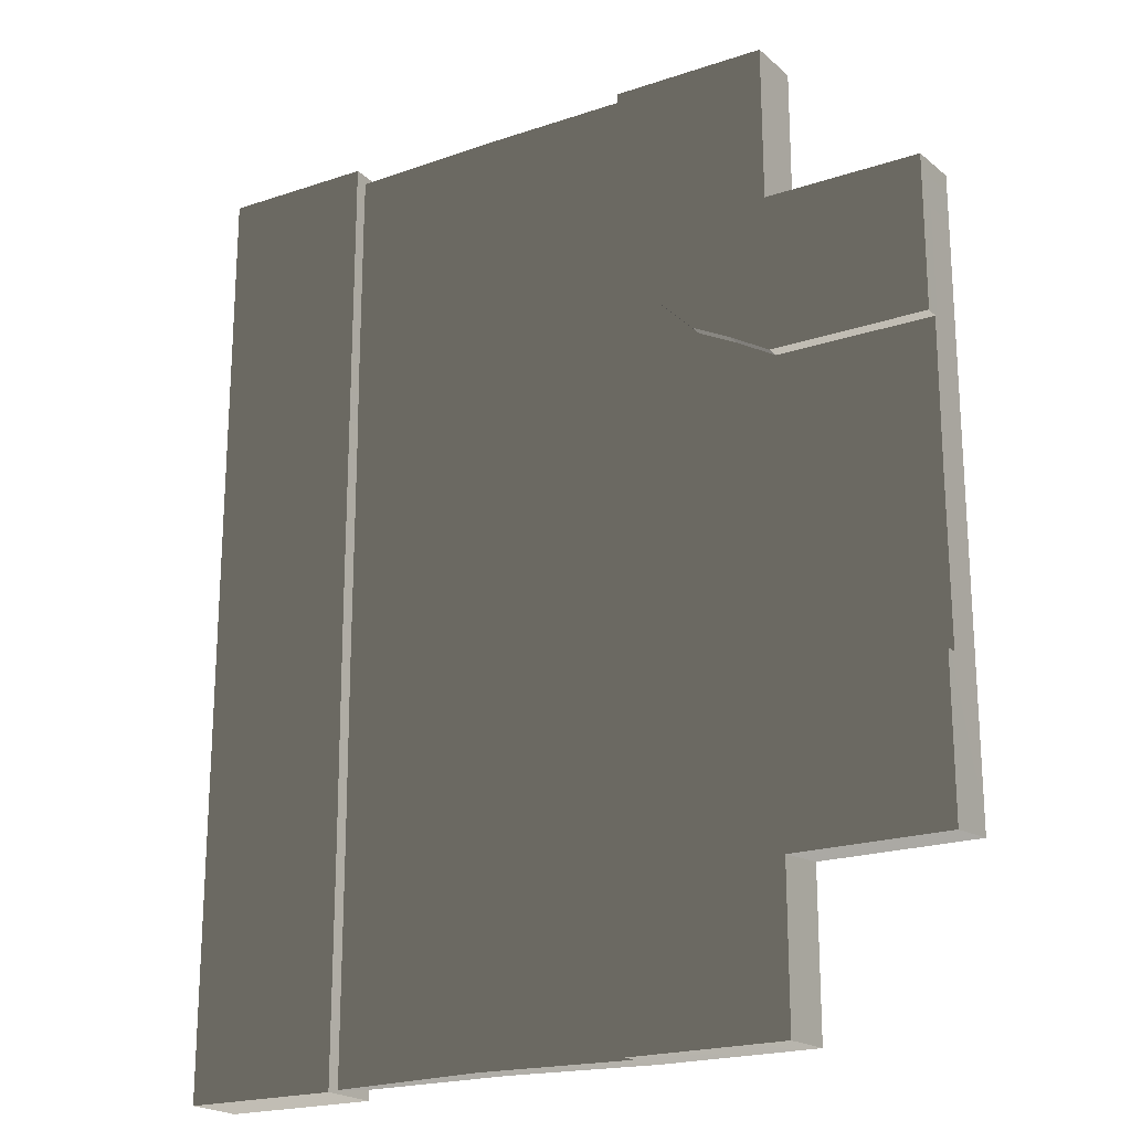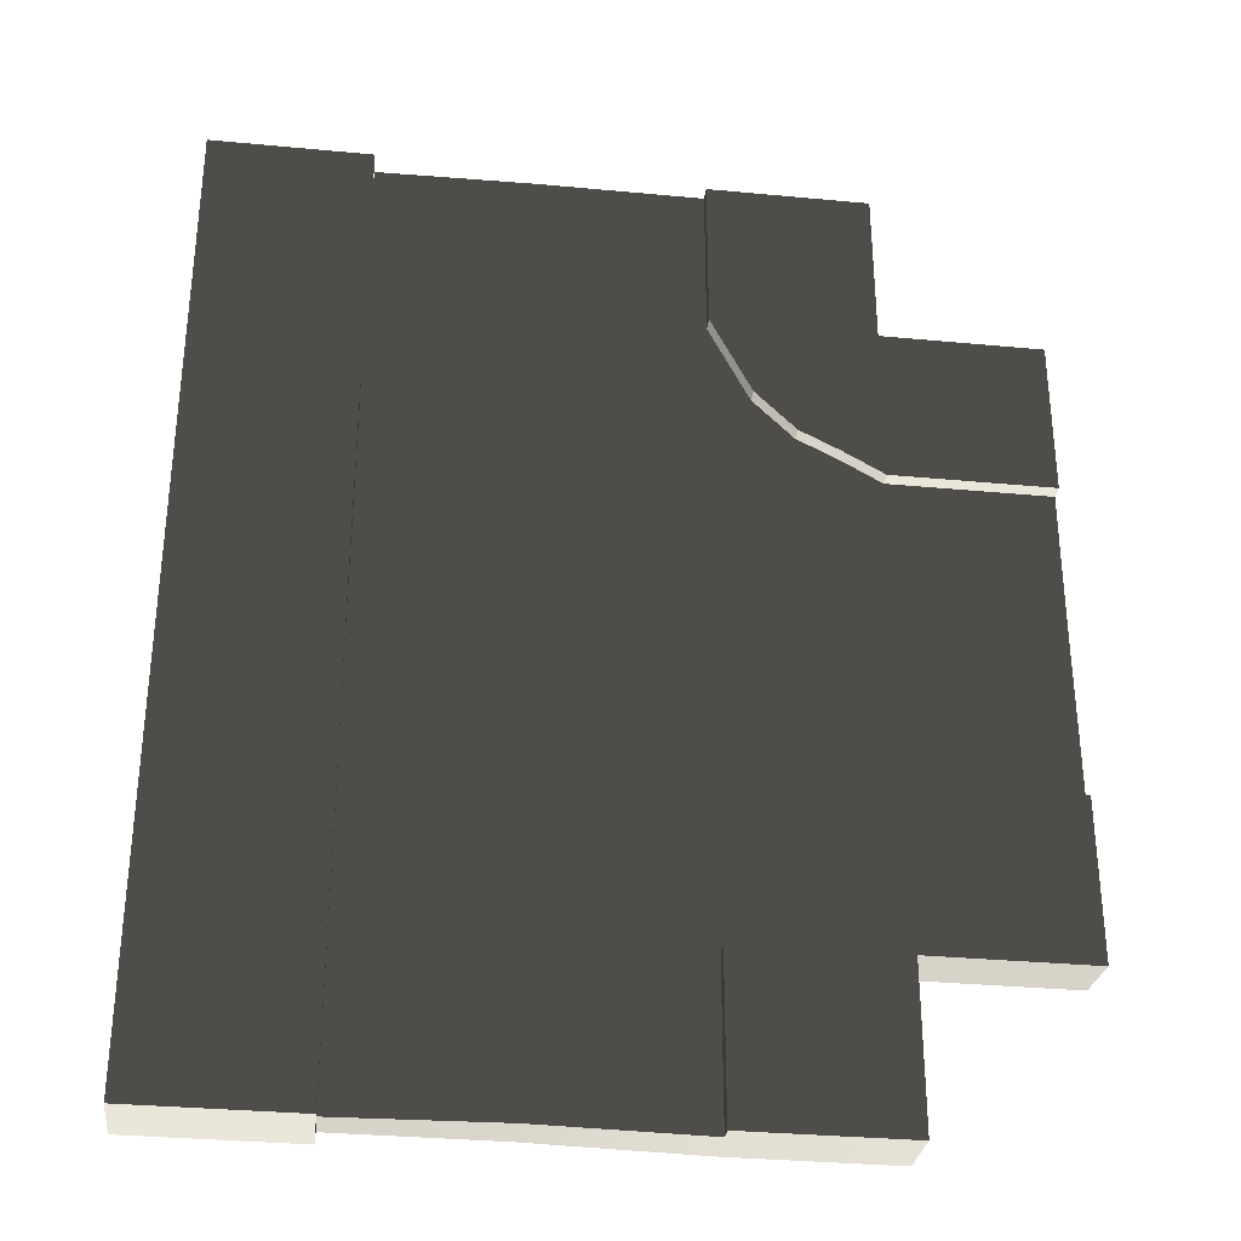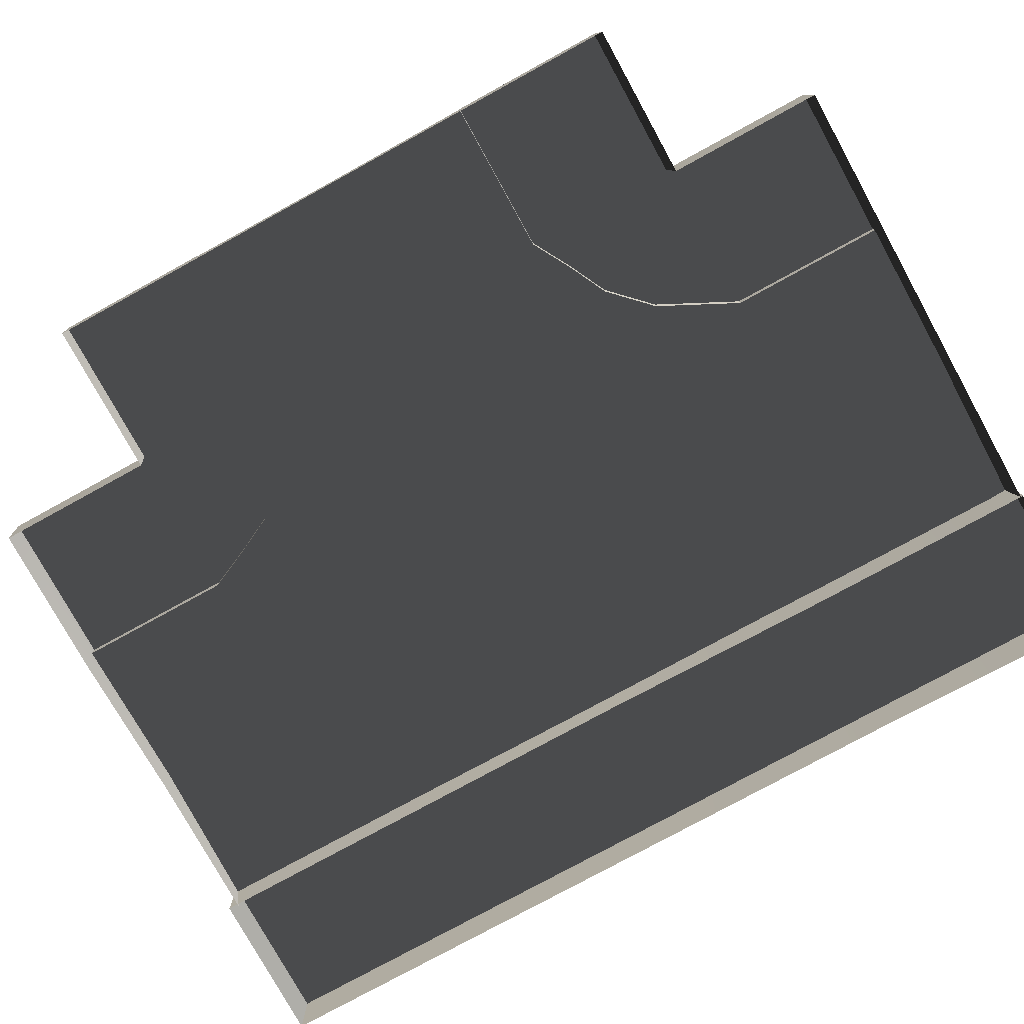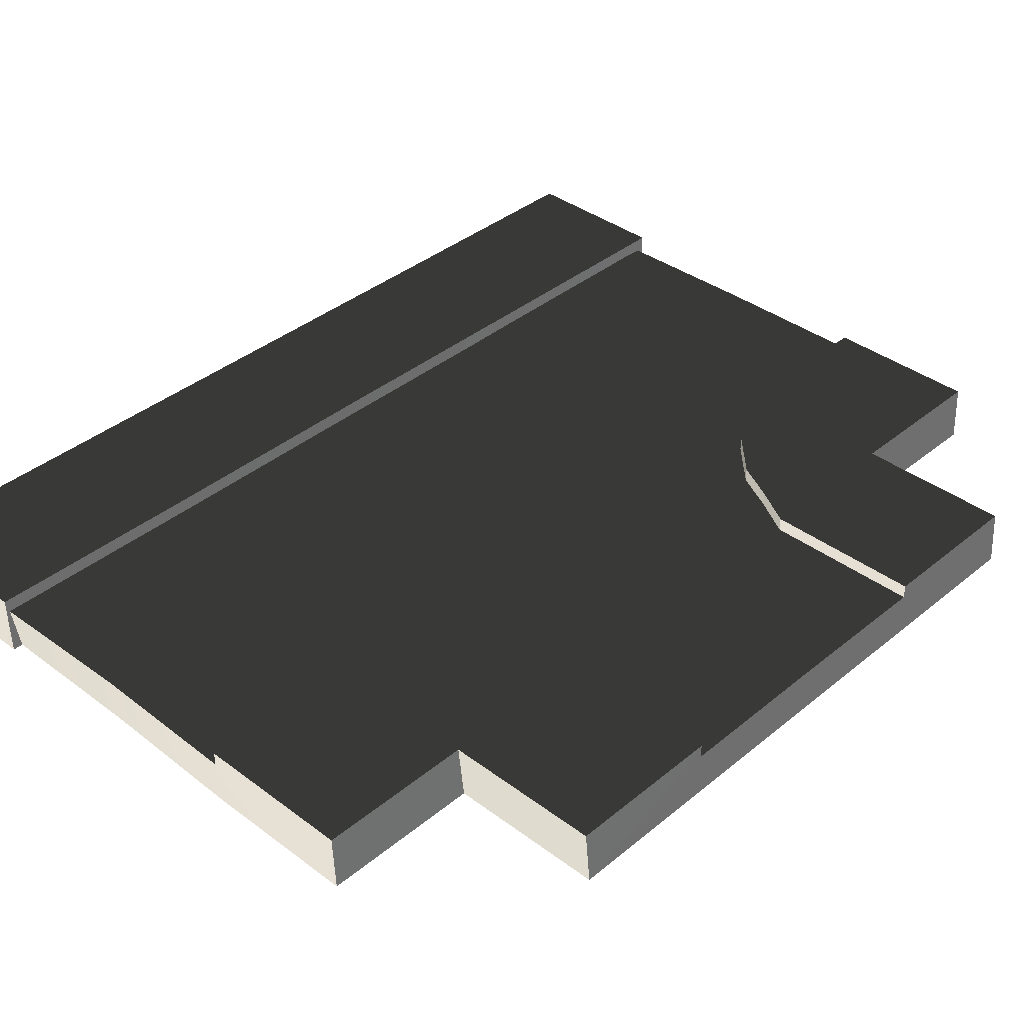
<metadata>
{"format":"obj","ext":"obj","renderer":"f3d","projection":"perspective","resolution":1024,"background":"white","views":[{"elev":-20.8,"azim":31.1,"up":"+Y"},{"elev":-32.6,"azim":-7.5,"up":"+Y"},{"elev":-77.5,"azim":118.8,"up":"+Z"},{"elev":37.9,"azim":43.7,"up":"+Z"}]}
</metadata>
<code>
v 4.508e-07 -5.2 0.6
v -1.994 -5.237 0.6
v -1.994 -4.837 0.6
v 4.857e-07 -4.8 0.6
v 2.006 -5.237 0.6
v 2.006 -4.837 0.6
v -1.994 -4.437 0.6
v 5.207e-07 -4.4 0.6
v -1.994 -4.037 0.6
v 5.557e-07 -4 0.6
v 7.305e-07 -2 0.6
v -2 -2 0.6
v 2 -2 0.6
v 2.006 -4.037 0.6
v 9.054e-07 4.973e-06 0.6
v -2 5.147e-06 0.6
v 2 4.798e-06 0.6
v 1.08e-06 2 0.6
v -2 2 0.6
v 2 2 0.6
v 1.255e-06 4 0.6
v -1.994 3.963 0.6
v 2 4 0.6
v 2.006 -4.437 0.6
v -1.994 4.363 0.6
v 1.29e-06 4.4 0.6
v -1.994 4.763 0.6
v 1.325e-06 4.8 0.6
v -1.994 5.163 0.6
v 1.36e-06 5.2 0.6
v 2 4.8 0.6
v 2 5.2 0.6
v -1.994 5.563 0.6
v 1.395e-06 5.6 0.6
v -1.974 5.963 0.6
v 1.43e-06 6 0.6
v 2 5.6 0.6
v 2 6 0.6
v 2 4.4 0.6
v 3.506 -4.037 0.7747
v 4.006 -4.037 0.7747
v 4.006 -6.037 0.7747
v 2.006 -6.037 0.7747
v 3.006 -4.037 0.7747
v 2.506 -4.037 0.7747
v 2.006 -4.037 0.7747
v 3 -3.5 0.7747
v 2.5 -3.5 0.7747
v 3.006 -3.037 0.7747
v 3.506 -3.037 0.7747
v 3.506 -3.537 0.7747
v 3.506 -2.537 0.7747
v 3.006 -2.537 0.7747
v 3.506 -2.287 0.7747
v 2.5 -3 0.7747
v 2.25 -3.5 0.7747
v 4.006 -3.037 0.7747
v 4.006 -3.537 0.7747
v 4.006 -2.037 0.7747
v 4.006 -2.537 0.7747
v 2.006 -6.037 0.7747
v 2.006 -4.437 0.7747
v 2.006 -4.037 0.7747
v 2.006 -6.037 0.7747
v 2.006 -4.837 0.7747
v 2.006 -4.437 0.7747
v 2.006 -6.037 0.7747
v 2.006 -5.237 0.7747
v 2.006 -6.037 0.7747
v 2.006 -5.637 0.7747
v 2.006 -5.237 0.7747
v 5.606 -2.037 0.7747
v 6.006 -2.037 0.7747
v 6.006 -4.037 0.7747
v 4.006 -4.037 0.7747
v 5.206 -2.037 0.7747
v 4.806 -2.037 0.7747
v 4.406 -2.037 0.7747
v 4.006 -2.037 0.7747
v 4.006 -4.037 0.7747
v 4.006 -2.537 0.7747
v 4.006 -2.037 0.7747
v 4.006 -4.037 0.7747
v 4.006 -3.037 0.7747
v 4.006 -2.537 0.7747
v 4.006 -4.037 0.7747
v 4.006 -3.537 0.7747
v 2.5 -2.009 0.6
v 2.5 4.754e-06 0.6
v 4 4.623e-06 0.6
v 4.006 -2.037 0.6
v 4.006 1.963 0.6
v 2.5 1.991 0.6
v 3.5 2.25 0.6
v 3 2.5 0.6
v 2.5 3 0.6
v 3.506 -2.287 0.6
v 3.006 -2.537 0.6
v 2.5 -3 0.6
v 4.806 -2.037 0.6
v 4.8 4.553e-06 0.6
v 5.2 4.518e-06 0.6
v 5.206 -2.037 0.6
v 5.206 1.963 0.6
v 4.806 1.963 0.6
v 3.5 3 0.7747
v 3.5 2.5 0.7747
v 3 2.5 0.7747
v 3 3 0.7747
v 3.5 3.5 0.7747
v 3 3.5 0.7747
v 3.5 4 0.7747
v 3 4 0.7747
v 4.006 2.963 0.7747
v 4.006 2.463 0.7747
v 2.5 3.5 0.7747
v 2.5 4 0.7747
v 4.006 3.963 0.7747
v 4.006 3.463 0.7747
v 2.5 3 0.7747
v 4.006 1.963 0.7747
v 3.5 2.25 0.7747
v 2.25 3.5 0.7747
v 2 4 0.7747
v 4.006 3.963 0.7747
v 6.006 3.963 0.7747
v 6.006 1.963 0.7747
v 5.606 1.963 0.7747
v 5.206 1.963 0.7747
v 4.806 1.963 0.7747
v 4.406 1.963 0.7747
v 4.006 1.963 0.7747
v 4.006 1.963 0.7747
v 4.006 3.463 0.7747
v 4.006 3.963 0.7747
v 4.006 1.963 0.7747
v 4.006 2.963 0.7747
v 4.006 3.463 0.7747
v 4.006 1.963 0.7747
v 4.006 2.463 0.7747
v 4 6 0.7747
v 4.006 3.963 0.7747
v 3.5 4 0.7747
v 2 6 0.7747
v 3 4 0.7747
v 2.5 4 0.7747
v 2 4 0.7747
v 2 4 0.7747
v 2 5.6 0.7747
v 2 6 0.7747
v 2 4 0.7747
v 2 5.2 0.7747
v 2 5.6 0.7747
v 2 4 0.7747
v 2 4.8 0.7747
v 2 4 0.7747
v 2 4.4 0.7747
v -1.999 -5.952 1.343e-05
v -1.994 -6.037 0.6
v 3.808e-07 -6 0.6
v 0.0005544 -5.952 1.343e-05
v 2.006 -6.037 0.6
v 2 -6 1.343e-05
v 6.001 -1.952 1.506e-05
v 6.006 -2.037 0.6
v 6 4.448e-06 0.6
v 6.001 0.04825 1.587e-05
v 6.006 1.963 0.6
v 6.001 2.048 1.668e-05
v 2.001 6.048 1.831e-05
v 2 6 0.6
v 1.43e-06 6 0.6
v 0.0005554 6.048 1.831e-05
v -1.974 5.963 0.6
v -1.999 6.048 1.831e-05
v -1.994 -5.637 0.6
v 4.158e-07 -5.6 0.6
v 3.808e-07 -6 0.6
v -1.994 -6.037 0.6
v 2.006 -6.037 0.6
v 2.006 -5.637 0.6
v 5.606 -2.037 0.6
v 5.6 4.483e-06 0.6
v 6 4.448e-06 0.6
v 6.006 -2.037 0.6
v 6.006 1.963 0.6
v 5.606 1.963 0.6
v 5.206 -2.037 0.6
v 5.2 4.518e-06 0.6
v 5.6 4.483e-06 0.6
v 5.606 -2.037 0.6
v 5.606 1.963 0.6
v 5.206 1.963 0.6
v 4.4 4.588e-06 0.6
v 4.406 -2.037 0.6
v 4.006 -2.037 0.6
v 4 4.623e-06 0.6
v 4.406 1.963 0.6
v 4.006 1.963 0.6
v 4.8 4.553e-06 0.6
v 4.806 -2.037 0.6
v 4.406 -2.037 0.6
v 4.4 4.588e-06 0.6
v 4.806 1.963 0.6
v 4.406 1.963 0.6
v 2.006 -5.637 0.6
v 2.006 -5.637 0.7747
v 2.006 -6.037 0.7747
v 2.006 -6.037 0.6
v 4.006 -6.037 0.7747
v 4 -6 1.343e-05
v 2 -6 1.343e-05
v 2.006 -6.037 0.6
v 2.006 -6.037 0.7747
v 4 -6 1.343e-05
v 4.006 -6.037 0.7747
v 4.006 -4.037 0.7747
v 4.001 -3.952 1.424e-05
v 4.001 -3.952 1.424e-05
v 4.006 -4.037 0.7747
v 6.006 -4.037 0.7747
v 6.001 -3.952 1.424e-05
v 6.001 -1.952 1.506e-05
v 6.001 -3.952 1.424e-05
v 6.006 -2.037 0.6
v 6.006 -2.037 0.7747
v 6.006 -4.037 0.7747
v 6.006 -2.037 0.6
v 6.006 -2.037 0.7747
v 5.606 -2.037 0.7747
v 5.606 -2.037 0.6
v 5.606 -2.037 0.6
v 5.606 -2.037 0.7747
v 5.206 -2.037 0.7747
v 5.206 -2.037 0.6
v 5.206 -2.037 0.6
v 5.206 -2.037 0.7747
v 4.806 -2.037 0.7747
v 4.806 -2.037 0.6
v 4.806 -2.037 0.6
v 4.806 -2.037 0.7747
v 4.406 -2.037 0.7747
v 4.406 -2.037 0.6
v 4.406 -2.037 0.6
v 4.406 -2.037 0.7747
v 4.006 -2.037 0.7747
v 4.006 -2.037 0.6
v 4.006 -2.037 0.6
v 4.006 -2.037 0.7747
v 3.506 -2.287 0.7747
v 3.506 -2.287 0.6
v 3.006 -2.537 0.7747
v 3.006 -2.537 0.6
v 3.006 -2.537 0.6
v 3.006 -2.537 0.7747
v 2.5 -3 0.7747
v 2.5 -3 0.6
v 2.5 -3 0.6
v 2.5 -3 0.7747
v 2.25 -3.5 0.7747
v 2.25 -3.5 0.6
v 2.006 -4.037 0.7747
v 2.006 -4.037 0.6
v 2.006 -4.037 0.6
v 2.006 -4.037 0.7747
v 2.006 -4.437 0.7747
v 2.006 -4.437 0.6
v 2.006 -4.437 0.6
v 2.006 -4.437 0.7747
v 2.006 -4.837 0.7747
v 2.006 -4.837 0.6
v 2.006 -4.837 0.6
v 2.006 -4.837 0.7747
v 2.006 -5.237 0.7747
v 2.006 -5.237 0.6
v 2.006 -5.237 0.6
v 2.006 -5.237 0.7747
v 2.006 -5.637 0.7747
v 2.006 -5.637 0.6
v 5.606 1.963 0.6
v 5.606 1.963 0.7747
v 6.006 1.963 0.7747
v 6.006 1.963 0.6
v 6.001 2.048 1.668e-05
v 6.006 1.963 0.6
v 6.006 1.963 0.7747
v 6.006 3.963 0.7747
v 6.001 4.048 1.75e-05
v 6.001 4.048 1.75e-05
v 6.006 3.963 0.7747
v 4.006 3.963 0.7747
v 4.001 4.048 1.75e-05
v 4.001 4.048 1.75e-05
v 4.006 3.963 0.7747
v 4 6 0.7747
v 4.001 6.048 1.831e-05
v 2 6 0.6
v 2.001 6.048 1.831e-05
v 4.001 6.048 1.831e-05
v 4 6 0.7747
v 2 6 0.7747
v 2 6 0.6
v 2 6 0.7747
v 2 5.6 0.7747
v 2 5.6 0.6
v 2 5.6 0.6
v 2 5.6 0.7747
v 2 5.2 0.7747
v 2 5.2 0.6
v 2 5.2 0.6
v 2 5.2 0.7747
v 2 4.8 0.7747
v 2 4.8 0.6
v 2 4.8 0.6
v 2 4.8 0.7747
v 2 4.4 0.7747
v 2 4.4 0.6
v 2 4.4 0.6
v 2 4.4 0.7747
v 2 4 0.7747
v 2 4 0.6
v 2 4 0.6
v 2 4 0.7747
v 2.25 3.5 0.7747
v 2.25 3.5 0.6
v 2.5 3 0.7747
v 2.5 3 0.6
v 2.5 3 0.6
v 2.5 3 0.7747
v 3 2.5 0.7747
v 3 2.5 0.6
v 3 2.5 0.6
v 3 2.5 0.7747
v 3.5 2.25 0.7747
v 3.5 2.25 0.6
v 3.5 2.25 0.6
v 3.5 2.25 0.7747
v 4.006 1.963 0.7747
v 4.006 1.963 0.6
v 4.006 1.963 0.6
v 4.006 1.963 0.7747
v 4.406 1.963 0.7747
v 4.406 1.963 0.6
v 4.406 1.963 0.6
v 4.406 1.963 0.7747
v 4.806 1.963 0.7747
v 4.806 1.963 0.6
v 4.806 1.963 0.6
v 4.806 1.963 0.7747
v 5.206 1.963 0.7747
v 5.206 1.963 0.6
v 5.206 1.963 0.6
v 5.206 1.963 0.7747
v 5.606 1.963 0.7747
v 5.606 1.963 0.6
v 2.25 3.5 0.6
v 2.5 3 0.6
v 2.5 1.991 0.6
v 2 2 0.6
v 2 4 0.6
v 2 4.798e-06 0.6
v 2.5 4.754e-06 0.6
v 2 -2 0.6
v 2.5 -2.009 0.6
v 2.5 -3 0.6
v 2.25 -3.5 0.6
v 2.006 -4.037 0.6
v -3.969 -6.081 0.7748
v -3.969 -3.041 0.7748
v -2.969 -3.041 0.7748
v -2.969 -6.081 0.7748
v -1.969 -3.041 0.7748
v -1.969 -6.081 0.7748
v -2.969 -0.0005883 0.7748
v -3.969 -0.0005882 0.7748
v -1.985 -0.0005884 0.7748
v -2.969 3.04 0.7748
v -3.969 3.04 0.7748
v -1.985 3.04 0.7748
v -2.969 6.08 0.7748
v -3.969 6.08 0.7748
v -1.985 6.08 0.7748
v -3.95 -6.081 1.343e-05
v -3.969 -6.081 0.7748
v -2.969 -6.081 0.7748
v -2.95 -6.081 1.343e-05
v -1.969 -6.081 0.7748
v -1.95 -6.081 1.343e-05
v -1.95 -6.081 1.343e-05
v -1.969 -6.081 0.7748
v -1.969 -3.041 0.7748
v -1.95 -3.041 1.465e-05
v -1.985 -0.0005884 0.7748
v -1.95 -0.0005884 1.587e-05
v -1.985 3.04 0.7748
v -1.985 3.04 1.709e-05
v -1.985 6.08 0.7748
v -1.985 6.08 1.831e-05
v -1.985 6.08 1.831e-05
v -1.985 6.08 0.7748
v -2.969 6.08 0.7748
v -2.985 6.08 1.831e-05
v -3.969 6.08 0.7748
v -3.985 6.08 1.831e-05
v -3.985 6.08 1.831e-05
v -3.969 6.08 0.7748
v -3.969 3.04 0.7748
v -3.95 3.04 1.709e-05
v -3.969 -0.0005882 0.7748
v -3.95 -0.0005882 1.587e-05
v -3.969 -3.041 0.7748
v -3.95 -3.041 1.465e-05
v -3.969 -6.081 0.7748
v -3.95 -6.081 1.343e-05
g roadblock2_10446_190
f 1 3 2
f 1 4 3
f 5 4 1
f 5 6 4
f 4 7 3
f 4 8 7
f 6 8 4
f 8 9 7
f 8 10 9
f 9 10 11
f 9 11 12
f 10 13 11
f 10 14 13
f 12 11 15
f 12 15 16
f 11 17 15
f 11 13 17
f 16 15 18
f 16 18 19
f 15 20 18
f 15 17 20
f 19 18 21
f 19 21 22
f 18 23 21
f 18 20 23
f 24 10 8
f 24 14 10
f 6 24 8
f 25 22 21
f 25 21 26
f 26 21 23
f 27 25 26
f 27 26 28
f 28 29 27
f 28 30 29
f 31 30 28
f 31 32 30
f 30 33 29
f 30 34 33
f 32 34 30
f 34 35 33
f 34 36 35
f 37 36 34
f 32 37 34
f 37 38 36
f 28 39 31
f 28 26 39
f 26 23 39
f 40 42 41
f 42 40 43
f 43 40 44
f 43 44 45
f 43 45 46
f 45 44 47
f 45 47 48
f 48 46 45
f 49 48 47
f 50 49 47
f 50 47 51
f 44 51 47
f 44 40 51
f 52 49 50
f 52 53 49
f 53 52 54
f 49 55 48
f 53 55 49
f 55 56 48
f 48 56 46
f 51 57 50
f 51 58 57
f 52 59 54
f 52 60 59
f 50 60 52
f 50 57 60
f 40 58 51
f 40 41 58
f 61 63 62
f 64 66 65
f 67 65 68
f 69 71 70
f 72 74 73
f 74 72 75
f 75 72 76
f 75 76 77
f 75 77 78
f 75 78 79
f 80 82 81
f 83 85 84
f 86 84 87
f 88 90 89
f 88 91 90
f 89 90 92
f 89 92 93
f 94 93 92
f 93 94 95
f 93 95 96
f 88 97 91
f 97 88 98
f 98 88 99
f 100 102 101
f 100 103 102
f 101 102 104
f 101 104 105
f 106 108 107
f 106 109 108
f 110 109 106
f 110 111 109
f 112 111 110
f 112 113 111
f 107 114 106
f 107 115 114
f 113 116 111
f 113 117 116
f 110 118 112
f 110 119 118
f 106 119 110
f 106 114 119
f 111 120 109
f 111 116 120
f 108 109 120
f 121 115 107
f 121 107 122
f 122 107 108
f 120 116 123
f 123 116 117
f 123 117 124
f 125 127 126
f 127 125 128
f 128 125 129
f 129 125 130
f 130 125 131
f 131 125 132
f 133 135 134
f 136 138 137
f 139 137 140
f 141 143 142
f 143 141 144
f 143 144 145
f 145 144 146
f 146 144 147
f 148 150 149
f 151 153 152
f 154 152 155
f 156 155 157
f 158 160 159
f 158 161 160
f 161 162 160
f 161 163 162
f 164 166 165
f 164 167 166
f 167 168 166
f 167 169 168
f 170 172 171
f 170 173 172
f 173 174 172
f 173 175 174
f 176 178 177
f 176 179 178
f 2 176 177
f 2 177 1
f 177 178 180
f 177 180 181
f 1 177 181
f 1 181 5
f 182 184 183
f 182 185 184
f 183 184 186
f 183 186 187
f 188 190 189
f 188 191 190
f 189 190 192
f 189 192 193
f 194 196 195
f 194 197 196
f 198 197 194
f 198 199 197
f 200 202 201
f 200 203 202
f 204 203 200
f 204 205 203
f 206 208 207
f 206 209 208
f 210 212 211
f 212 210 213
f 213 210 214
f 215 217 216
f 215 218 217
f 219 221 220
f 219 222 221
f 223 225 224
f 226 224 225
f 224 226 227
f 228 230 229
f 228 231 230
f 232 234 233
f 232 235 234
f 236 238 237
f 236 239 238
f 240 242 241
f 240 243 242
f 244 246 245
f 244 247 246
f 248 250 249
f 248 251 250
f 251 252 250
f 251 253 252
f 254 256 255
f 254 257 256
f 258 260 259
f 258 261 260
f 261 262 260
f 261 263 262
f 264 266 265
f 264 267 266
f 268 270 269
f 268 271 270
f 272 274 273
f 272 275 274
f 276 278 277
f 276 279 278
f 280 282 281
f 280 283 282
f 284 286 285
f 286 284 287
f 287 284 288
f 289 291 290
f 289 292 291
f 293 295 294
f 293 296 295
f 297 299 298
f 299 297 300
f 300 297 301
f 302 304 303
f 302 305 304
f 306 308 307
f 306 309 308
f 310 312 311
f 310 313 312
f 314 316 315
f 314 317 316
f 318 320 319
f 318 321 320
f 322 324 323
f 322 325 324
f 325 326 324
f 325 327 326
f 328 330 329
f 328 331 330
f 332 334 333
f 332 335 334
f 336 338 337
f 336 339 338
f 340 342 341
f 340 343 342
f 344 346 345
f 344 347 346
f 348 350 349
f 348 351 350
f 352 354 353
f 352 355 354
f 356 358 357
f 358 356 359
f 359 356 360
f 358 359 361
f 358 361 362
f 362 361 363
f 362 363 364
f 363 365 364
f 365 363 366
f 366 363 367
f 368 370 369
f 368 371 370
f 371 372 370
f 371 373 372
f 369 370 374
f 369 374 375
f 370 376 374
f 370 372 376
f 375 374 377
f 375 377 378
f 374 379 377
f 374 376 379
f 378 377 380
f 378 380 381
f 377 382 380
f 377 379 382
f 383 385 384
f 383 386 385
f 386 387 385
f 386 388 387
f 389 391 390
f 389 392 391
f 392 393 391
f 392 394 393
f 394 395 393
f 394 396 395
f 396 397 395
f 396 398 397
f 399 401 400
f 399 402 401
f 402 403 401
f 402 404 403
f 405 407 406
f 405 408 407
f 408 409 407
f 408 410 409
f 410 411 409
f 410 412 411
f 412 413 411
f 412 414 413

</code>
